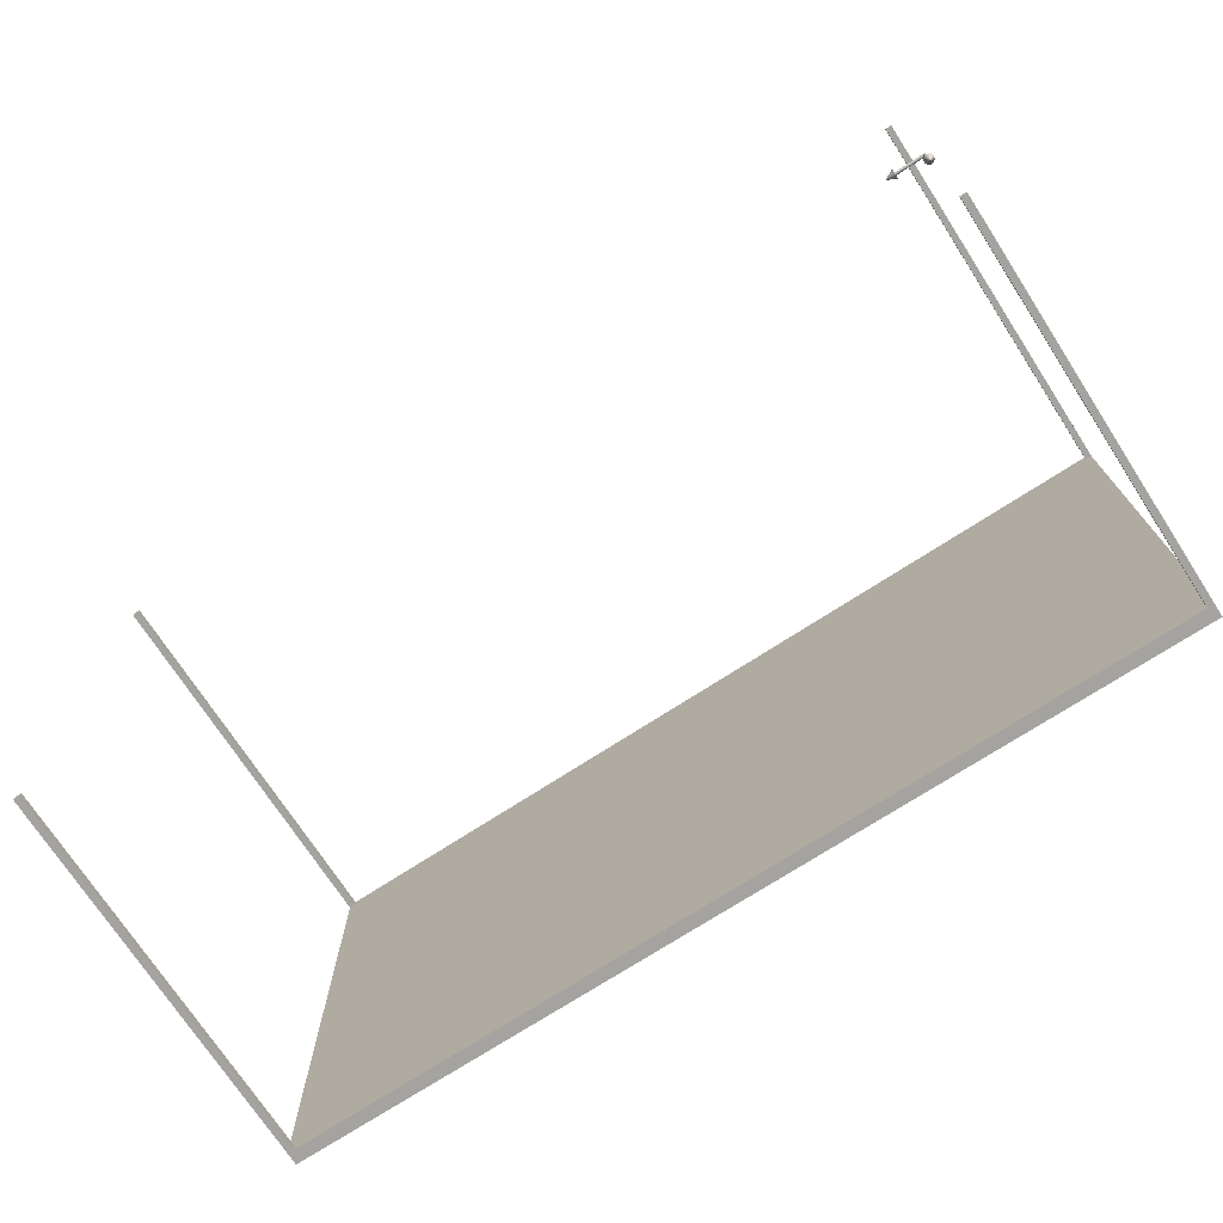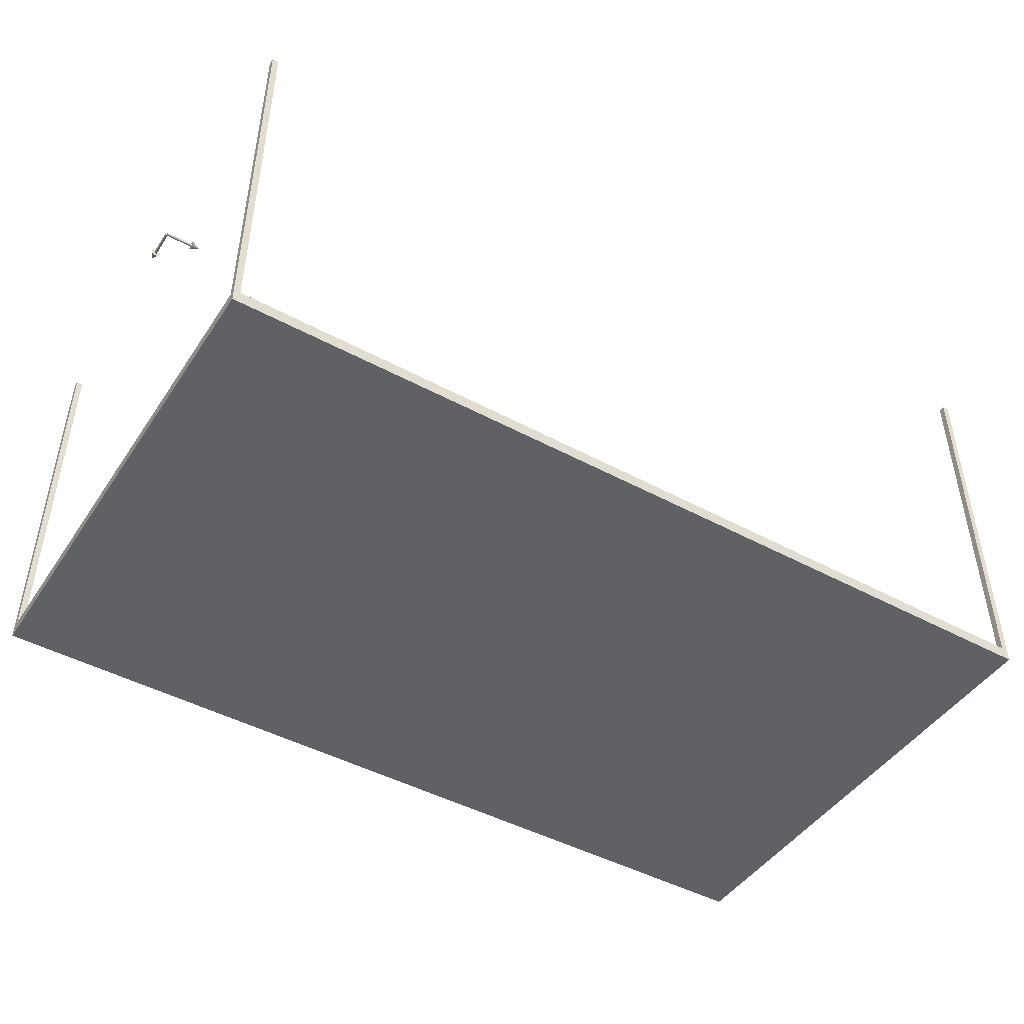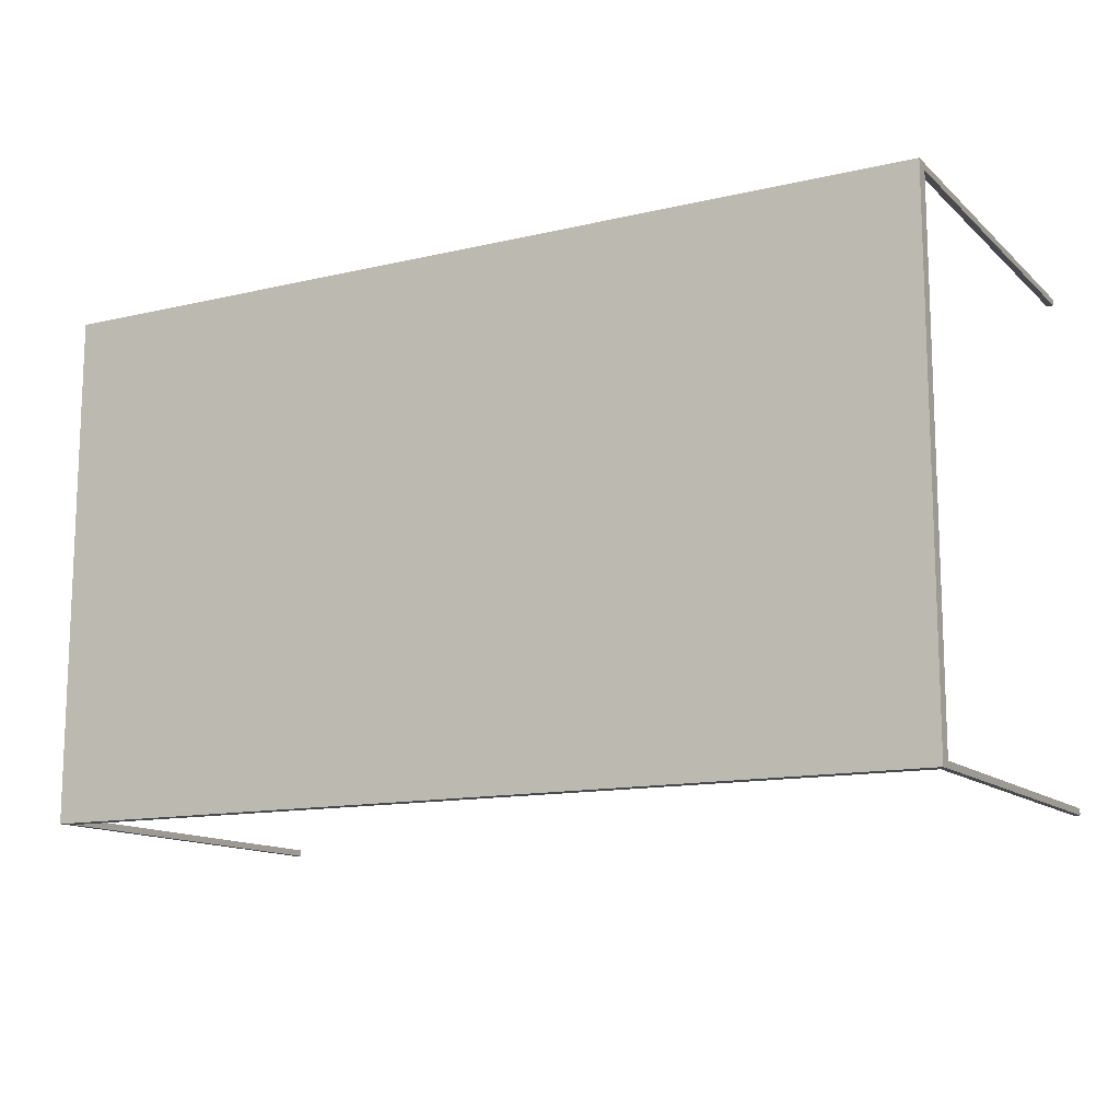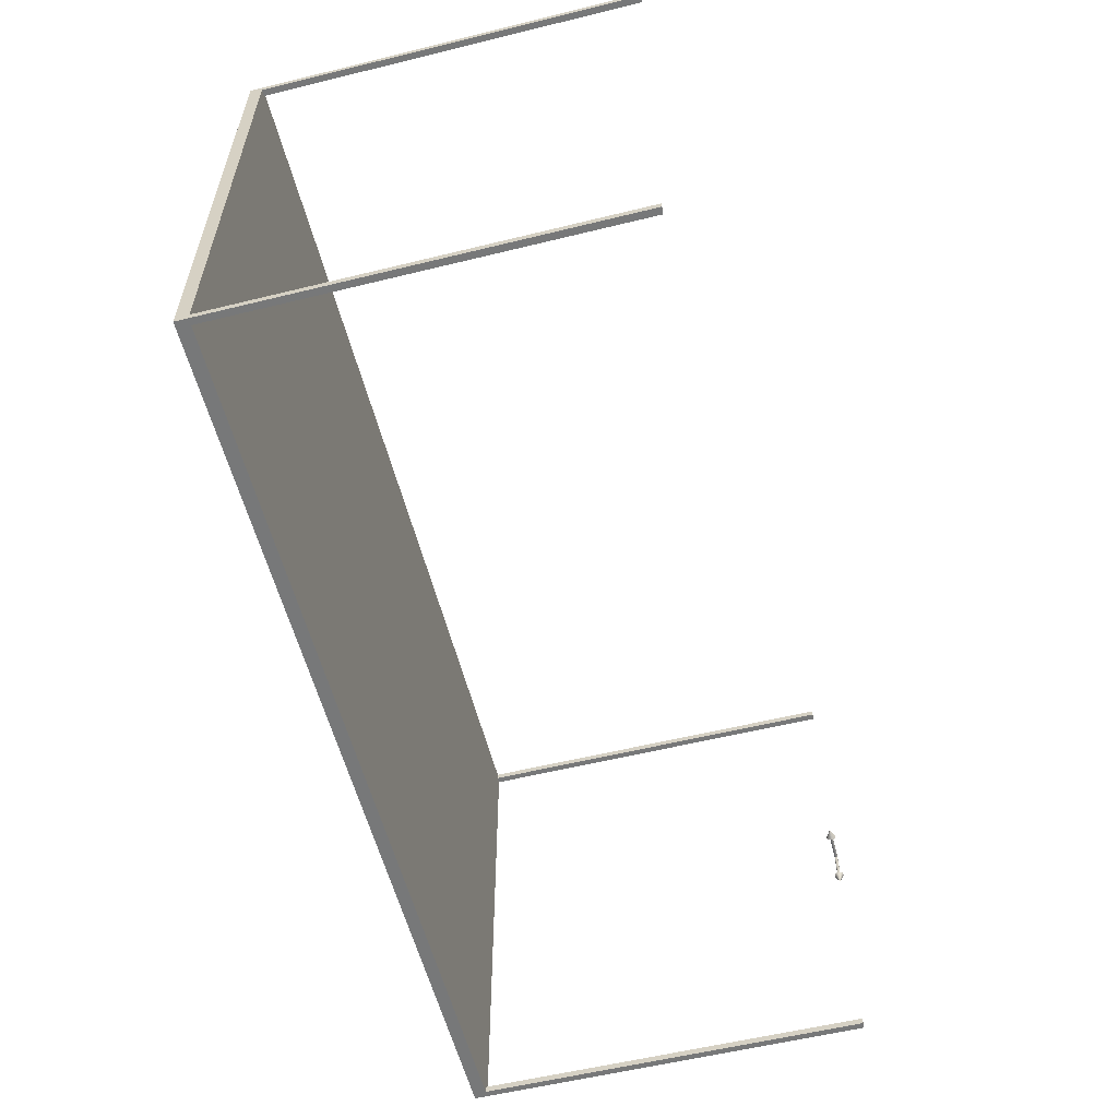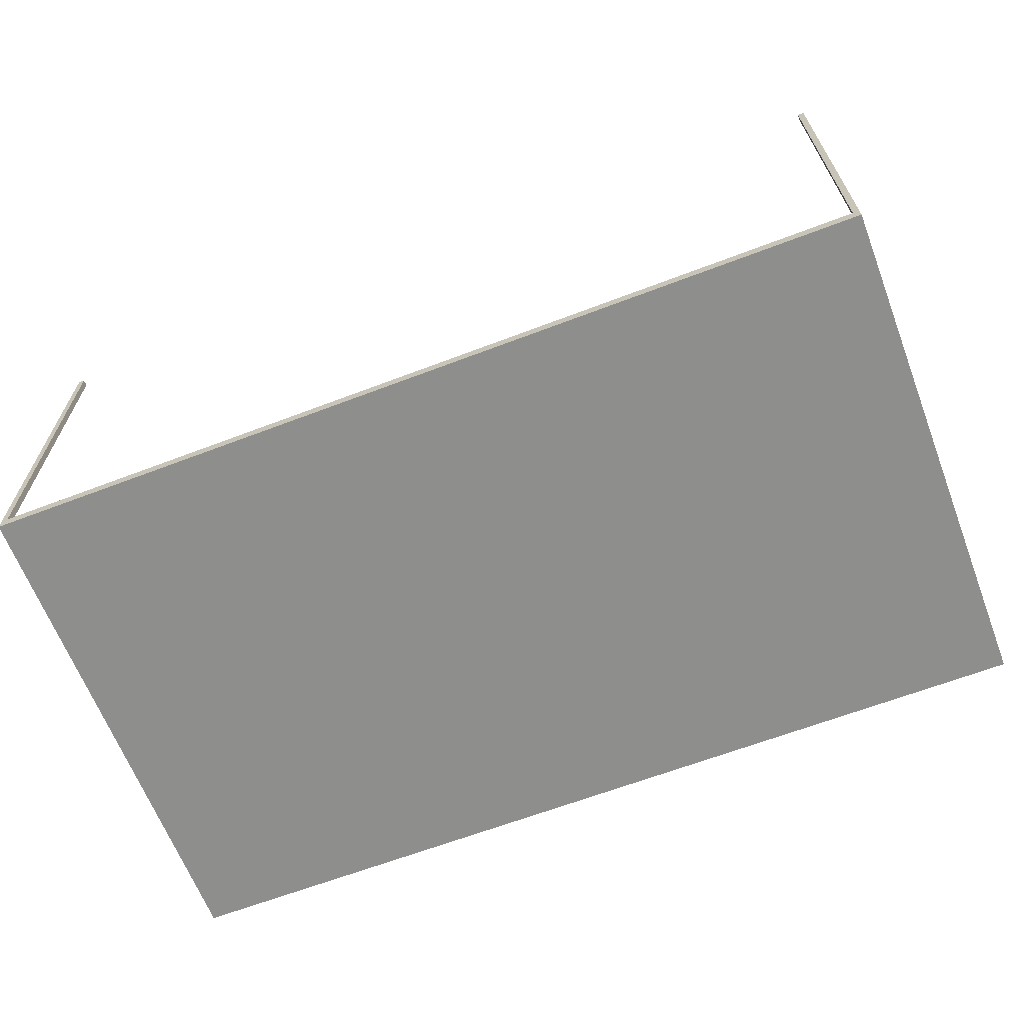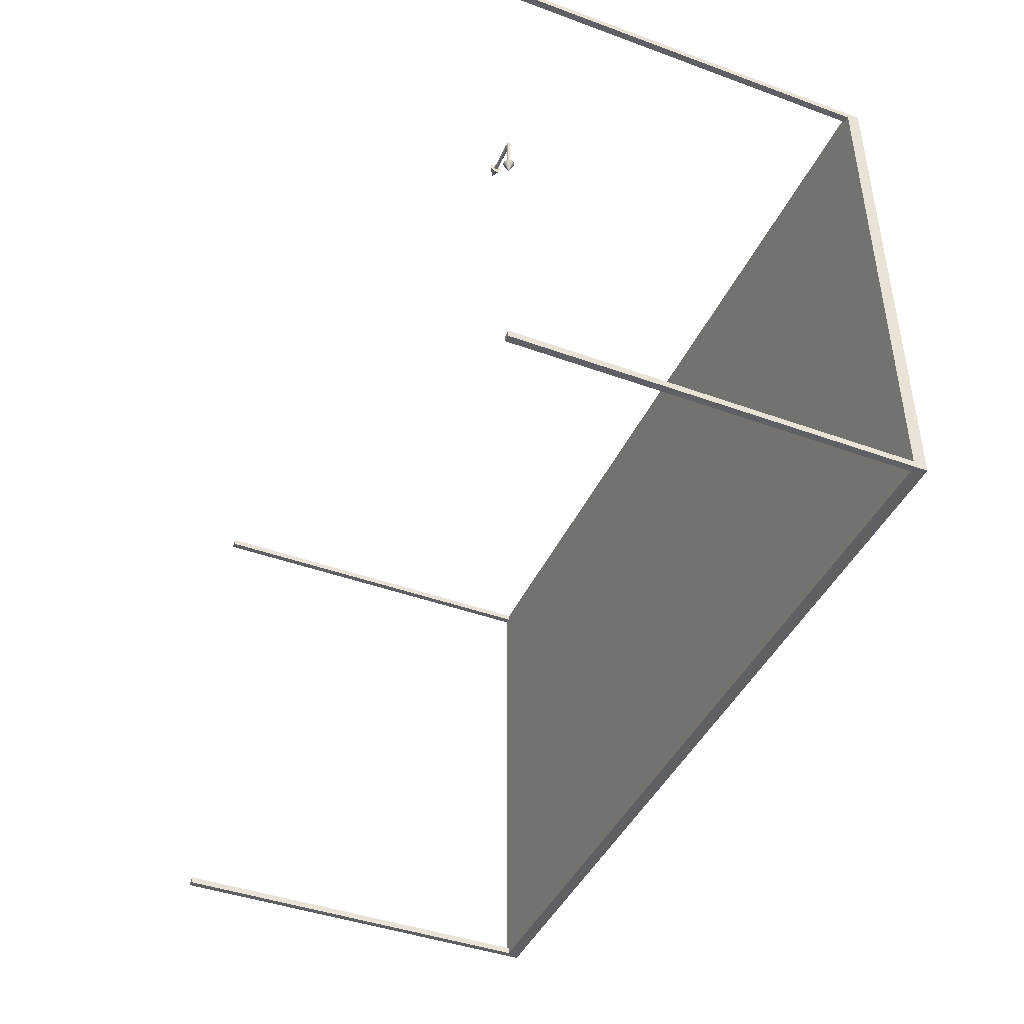
<metadata>
{"format":"obj","ext":"obj","renderer":"f3d","projection":"perspective","resolution":1024,"background":"white","views":[{"elev":-72.9,"azim":-147.0,"up":"+Z"},{"elev":-46.0,"azim":-31.8,"up":"+Y"},{"elev":-12.9,"azim":28.4,"up":"+Z"},{"elev":-57.4,"azim":104.3,"up":"+Z"},{"elev":-64.9,"azim":-159.0,"up":"+Y"},{"elev":-42.8,"azim":-113.4,"up":"+Z"}]}
</metadata>
<code>
o Cone.001
v -0.03737 3 -0.2304
v -0.03666 2.993 -0.2304
v -0.03453 2.986 -0.2304
v -0.03107 2.979 -0.2304
v -0.02643 2.974 -0.2304
v -0.02076 2.969 -0.2304
v -0.0143 2.965 -0.2304
v -0.007291 2.963 -0.2304
v -0 2.963 -0.2304
v 0.007291 2.963 -0.2304
v 0.0143 2.965 -0.2304
v 0.02076 2.969 -0.2304
v 0.02643 2.974 -0.2304
v 0.03107 2.979 -0.2304
v 0.03453 2.986 -0.2304
v 0.03666 2.993 -0.2304
v 0.03737 3 -0.2304
v 0.03666 3.007 -0.2304
v 0.03453 3.014 -0.2304
v 0.03107 3.021 -0.2304
v 0.02643 3.026 -0.2304
v 0.02076 3.031 -0.2304
v 0.0143 3.035 -0.2304
v 0.007291 3.037 -0.2304
v -0 3.037 -0.2304
v -0.007291 3.037 -0.2304
v -0.0143 3.035 -0.2304
v -0.02076 3.031 -0.2304
v -0.02643 3.026 -0.2304
v -0.03107 3.021 -0.2304
v -0.03453 3.014 -0.2304
v -0.03666 3.007 -0.2304
v -0 3 -0.3051
v -0.01206 3 -0.2437
v -0.01206 3 -0.00174
v -0.01183 2.998 -0.2437
v -0.01183 2.998 -0.00174
v -0.01114 2.995 -0.2437
v -0.01114 2.995 -0.00174
v -0.01003 2.993 -0.2437
v -0.01003 2.993 -0.00174
v -0.008527 2.991 -0.2437
v -0.008527 2.991 -0.00174
v -0.0067 2.99 -0.2437
v -0.0067 2.99 -0.00174
v -0.004615 2.989 -0.2437
v -0.004615 2.989 -0.00174
v -0.002353 2.988 -0.2437
v -0.002353 2.988 -0.00174
v -0 2.988 -0.2437
v 0 2.988 -0.00174
v 0.002353 2.988 -0.2437
v 0.002353 2.988 -0.00174
v 0.004615 2.989 -0.2437
v 0.004615 2.989 -0.00174
v 0.0067 2.99 -0.2437
v 0.0067 2.99 -0.00174
v 0.008527 2.991 -0.2437
v 0.008527 2.991 -0.00174
v 0.01003 2.993 -0.2437
v 0.01003 2.993 -0.00174
v 0.01114 2.995 -0.2437
v 0.01114 2.995 -0.00174
v 0.01183 2.998 -0.2437
v 0.01183 2.998 -0.00174
v 0.01206 3 -0.2437
v 0.01206 3 -0.00174
v 0.01183 3.002 -0.2437
v 0.01183 3.002 -0.00174
v 0.01114 3.005 -0.2437
v 0.01114 3.005 -0.00174
v 0.01003 3.007 -0.2437
v 0.01003 3.007 -0.00174
v 0.008527 3.009 -0.2437
v 0.008527 3.009 -0.00174
v 0.0067 3.01 -0.2437
v 0.0067 3.01 -0.00174
v 0.004615 3.011 -0.2437
v 0.004615 3.011 -0.00174
v 0.002353 3.012 -0.2437
v 0.002353 3.012 -0.00174
v -0 3.012 -0.2437
v -0 3.012 -0.00174
v -0.002353 3.012 -0.2437
v -0.002353 3.012 -0.00174
v -0.004615 3.011 -0.2437
v -0.004615 3.011 -0.00174
v -0.0067 3.01 -0.2437
v -0.0067 3.01 -0.00174
v -0.008527 3.009 -0.2437
v -0.008527 3.009 -0.00174
v -0.01003 3.007 -0.2437
v -0.01003 3.007 -0.00174
v -0.01114 3.005 -0.2437
v -0.01114 3.005 -0.00174
v -0.01183 3.002 -0.2437
v -0.01183 3.002 -0.00174
v 6.95 -0 -1.95
v 6.95 3 -1.95
v 6.95 -0 -2
v 6.95 3 -2
v 7 -0 -1.95
v 7 3 -1.95
v 7 -0 -2
v 7 3 -2
v -0 -0.1 2
v -0 -0 2
v -0 -0.1 -2
v -0 -0 -2
v 7 -0.1 2
v 7 -0 2
v 7 -0.1 -2
v 7 -0 -2
v 0.05 -0 -1.95
v 0.05 3 -1.95
v 0.05 -0 -2
v 0.05 3 -2
v 0 -0 -1.95
v 0 3 -1.95
v 0 -0 -2
v 0 3 -2
v 0.05 -0 1.95
v 0.05 3 1.95
v 0.05 -0 2
v 0.05 3 2
v 0 -0 1.95
v 0 3 1.95
v 0 -0 2
v 0 3 2
v 6.95 -0 1.95
v 6.95 3 1.95
v 6.95 -0 2
v 6.95 3 2
v 7 -0 1.95
v 7 3 1.95
v 7 -0 2
v 7 3 2
v 0.2304 3 -0.03737
v 0.2304 2.993 -0.03666
v 0.2304 2.986 -0.03453
v 0.2304 2.979 -0.03107
v 0.2304 2.974 -0.02643
v 0.2304 2.969 -0.02076
v 0.2304 2.965 -0.0143
v 0.2304 2.963 -0.007291
v 0.2304 2.963 0
v 0.2304 2.963 0.007291
v 0.2304 2.965 0.0143
v 0.2304 2.969 0.02076
v 0.2304 2.974 0.02643
v 0.2304 2.979 0.03107
v 0.2304 2.986 0.03453
v 0.2304 2.993 0.03666
v 0.2304 3 0.03737
v 0.2304 3.007 0.03666
v 0.2304 3.014 0.03453
v 0.2304 3.021 0.03107
v 0.2304 3.026 0.02643
v 0.2304 3.031 0.02076
v 0.2304 3.035 0.0143
v 0.2304 3.037 0.007291
v 0.2304 3.037 -0
v 0.2304 3.037 -0.007291
v 0.2304 3.035 -0.0143
v 0.2304 3.031 -0.02076
v 0.2304 3.026 -0.02643
v 0.2304 3.021 -0.03107
v 0.2304 3.014 -0.03453
v 0.2304 3.007 -0.03666
v 0.3051 3 0
v 0.2437 3 -0.01206
v 0.00174 3 -0.01206
v 0.2437 2.998 -0.01183
v 0.00174 2.998 -0.01183
v 0.2437 2.995 -0.01114
v 0.00174 2.995 -0.01114
v 0.2437 2.993 -0.01003
v 0.00174 2.993 -0.01003
v 0.2437 2.991 -0.008527
v 0.00174 2.991 -0.008527
v 0.2437 2.99 -0.0067
v 0.00174 2.99 -0.0067
v 0.2437 2.989 -0.004615
v 0.00174 2.989 -0.004615
v 0.2437 2.988 -0.002353
v 0.00174 2.988 -0.002353
v 0.2437 2.988 0
v 0.00174 2.988 0
v 0.2437 2.988 0.002353
v 0.00174 2.988 0.002353
v 0.2437 2.989 0.004615
v 0.00174 2.989 0.004615
v 0.2437 2.99 0.0067
v 0.00174 2.99 0.0067
v 0.2437 2.991 0.008527
v 0.00174 2.991 0.008527
v 0.2437 2.993 0.01003
v 0.00174 2.993 0.01003
v 0.2437 2.995 0.01114
v 0.00174 2.995 0.01114
v 0.2437 2.998 0.01183
v 0.00174 2.998 0.01183
v 0.2437 3 0.01206
v 0.00174 3 0.01206
v 0.2437 3.002 0.01183
v 0.00174 3.002 0.01183
v 0.2437 3.005 0.01114
v 0.00174 3.005 0.01114
v 0.2437 3.007 0.01003
v 0.00174 3.007 0.01003
v 0.2437 3.009 0.008527
v 0.00174 3.009 0.008527
v 0.2437 3.01 0.0067
v 0.00174 3.01 0.0067
v 0.2437 3.011 0.004615
v 0.00174 3.011 0.004615
v 0.2437 3.012 0.002353
v 0.00174 3.012 0.002353
v 0.2437 3.012 -0
v 0.00174 3.012 -0
v 0.2437 3.012 -0.002353
v 0.00174 3.012 -0.002353
v 0.2437 3.011 -0.004615
v 0.00174 3.011 -0.004615
v 0.2437 3.01 -0.0067
v 0.00174 3.01 -0.0067
v 0.2437 3.009 -0.008527
v 0.00174 3.009 -0.008527
v 0.2437 3.007 -0.01003
v 0.00174 3.007 -0.01003
v 0.2437 3.005 -0.01114
v 0.00174 3.005 -0.01114
v 0.2437 3.002 -0.01183
v 0.00174 3.002 -0.01183
f 1 33 2
f 2 33 3
f 3 33 4
f 4 33 5
f 5 33 6
f 6 33 7
f 7 33 8
f 8 33 9
f 9 33 10
f 10 33 11
f 11 33 12
f 12 33 13
f 13 33 14
f 14 33 15
f 15 33 16
f 16 33 17
f 17 33 18
f 18 33 19
f 19 33 20
f 20 33 21
f 21 33 22
f 22 33 23
f 23 33 24
f 24 33 25
f 25 33 26
f 26 33 27
f 27 33 28
f 28 33 29
f 29 33 30
f 30 33 31
f 1 2 3 4 5 6 7 8 9 10 11 12 13 14 15 16 17 18 19 20 21 22 23 24 25 26 27 28 29 30 31 32
f 31 33 32
f 32 33 1
f 34 35 37 36
f 36 37 39 38
f 38 39 41 40
f 40 41 43 42
f 42 43 45 44
f 44 45 47 46
f 46 47 49 48
f 48 49 51 50
f 50 51 53 52
f 52 53 55 54
f 54 55 57 56
f 56 57 59 58
f 58 59 61 60
f 60 61 63 62
f 62 63 65 64
f 64 65 67 66
f 66 67 69 68
f 68 69 71 70
f 70 71 73 72
f 72 73 75 74
f 74 75 77 76
f 76 77 79 78
f 78 79 81 80
f 80 81 83 82
f 82 83 85 84
f 84 85 87 86
f 86 87 89 88
f 88 89 91 90
f 90 91 93 92
f 92 93 95 94
f 37 35 97 95 93 91 89 87 85 83 81 79 77 75 73 71 69 67 65 63 61 59 57 55 53 51 49 47 45 43 41 39
f 94 95 97 96
f 96 97 35 34
f 34 36 38 40 42 44 46 48 50 52 54 56 58 60 62 64 66 68 70 72 74 76 78 80 82 84 86 88 90 92 94 96
f 98 99 101 100
f 100 101 105 104
f 104 105 103 102
f 102 103 99 98
f 100 104 102 98
f 105 101 99 103
f 106 107 109 108
f 108 109 113 112
f 112 113 111 110
f 110 111 107 106
f 108 112 110 106
f 113 109 107 111
f 114 115 117 116
f 116 117 121 120
f 120 121 119 118
f 118 119 115 114
f 116 120 118 114
f 121 117 115 119
f 122 123 125 124
f 124 125 129 128
f 128 129 127 126
f 126 127 123 122
f 124 128 126 122
f 129 125 123 127
f 130 131 133 132
f 132 133 137 136
f 136 137 135 134
f 134 135 131 130
f 132 136 134 130
f 137 133 131 135
f 138 170 139
f 139 170 140
f 140 170 141
f 141 170 142
f 142 170 143
f 143 170 144
f 144 170 145
f 145 170 146
f 146 170 147
f 147 170 148
f 148 170 149
f 149 170 150
f 150 170 151
f 151 170 152
f 152 170 153
f 153 170 154
f 154 170 155
f 155 170 156
f 156 170 157
f 157 170 158
f 158 170 159
f 159 170 160
f 160 170 161
f 161 170 162
f 162 170 163
f 163 170 164
f 164 170 165
f 165 170 166
f 166 170 167
f 167 170 168
f 138 139 140 141 142 143 144 145 146 147 148 149 150 151 152 153 154 155 156 157 158 159 160 161 162 163 164 165 166 167 168 169
f 168 170 169
f 169 170 138
f 171 172 174 173
f 173 174 176 175
f 175 176 178 177
f 177 178 180 179
f 179 180 182 181
f 181 182 184 183
f 183 184 186 185
f 185 186 188 187
f 187 188 190 189
f 189 190 192 191
f 191 192 194 193
f 193 194 196 195
f 195 196 198 197
f 197 198 200 199
f 199 200 202 201
f 201 202 204 203
f 203 204 206 205
f 205 206 208 207
f 207 208 210 209
f 209 210 212 211
f 211 212 214 213
f 213 214 216 215
f 215 216 218 217
f 217 218 220 219
f 219 220 222 221
f 221 222 224 223
f 223 224 226 225
f 225 226 228 227
f 227 228 230 229
f 229 230 232 231
f 174 172 234 232 230 228 226 224 222 220 218 216 214 212 210 208 206 204 202 200 198 196 194 192 190 188 186 184 182 180 178 176
f 231 232 234 233
f 233 234 172 171
f 171 173 175 177 179 181 183 185 187 189 191 193 195 197 199 201 203 205 207 209 211 213 215 217 219 221 223 225 227 229 231 233

</code>
